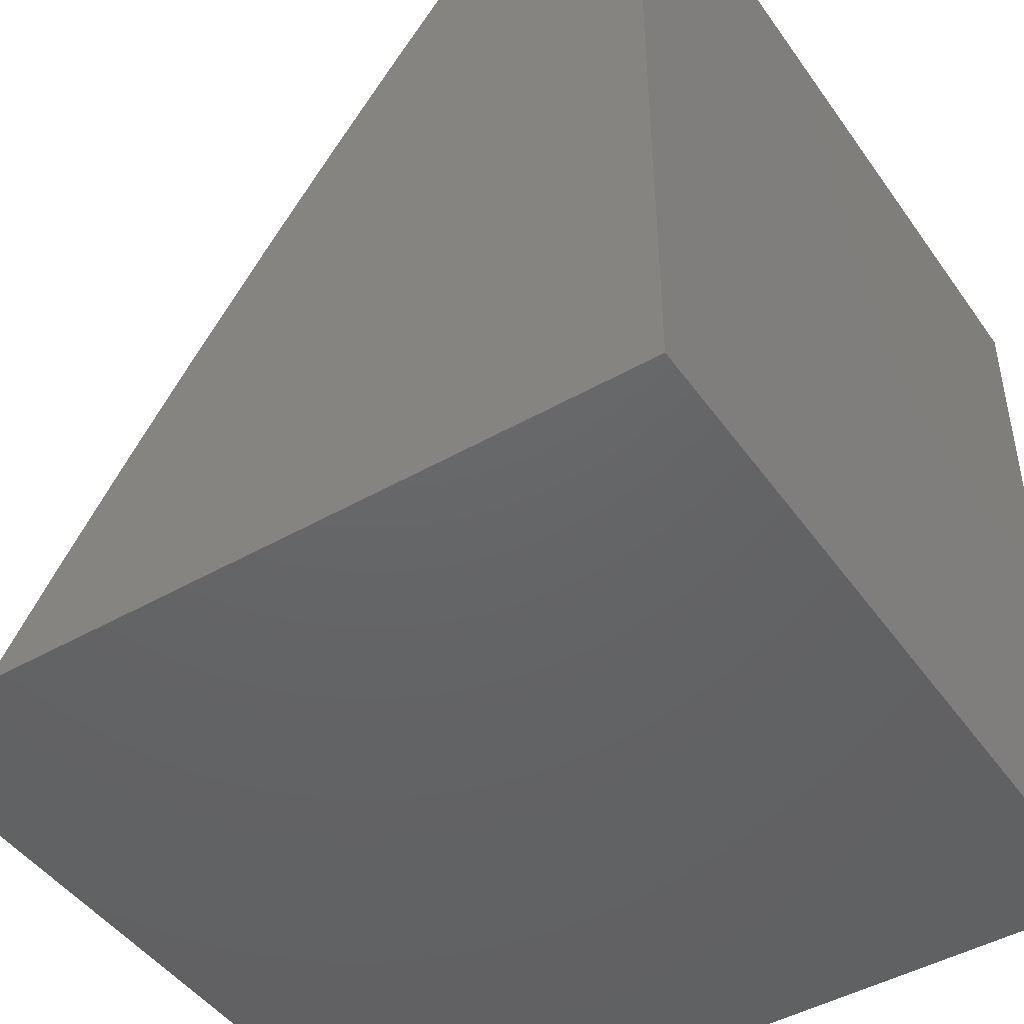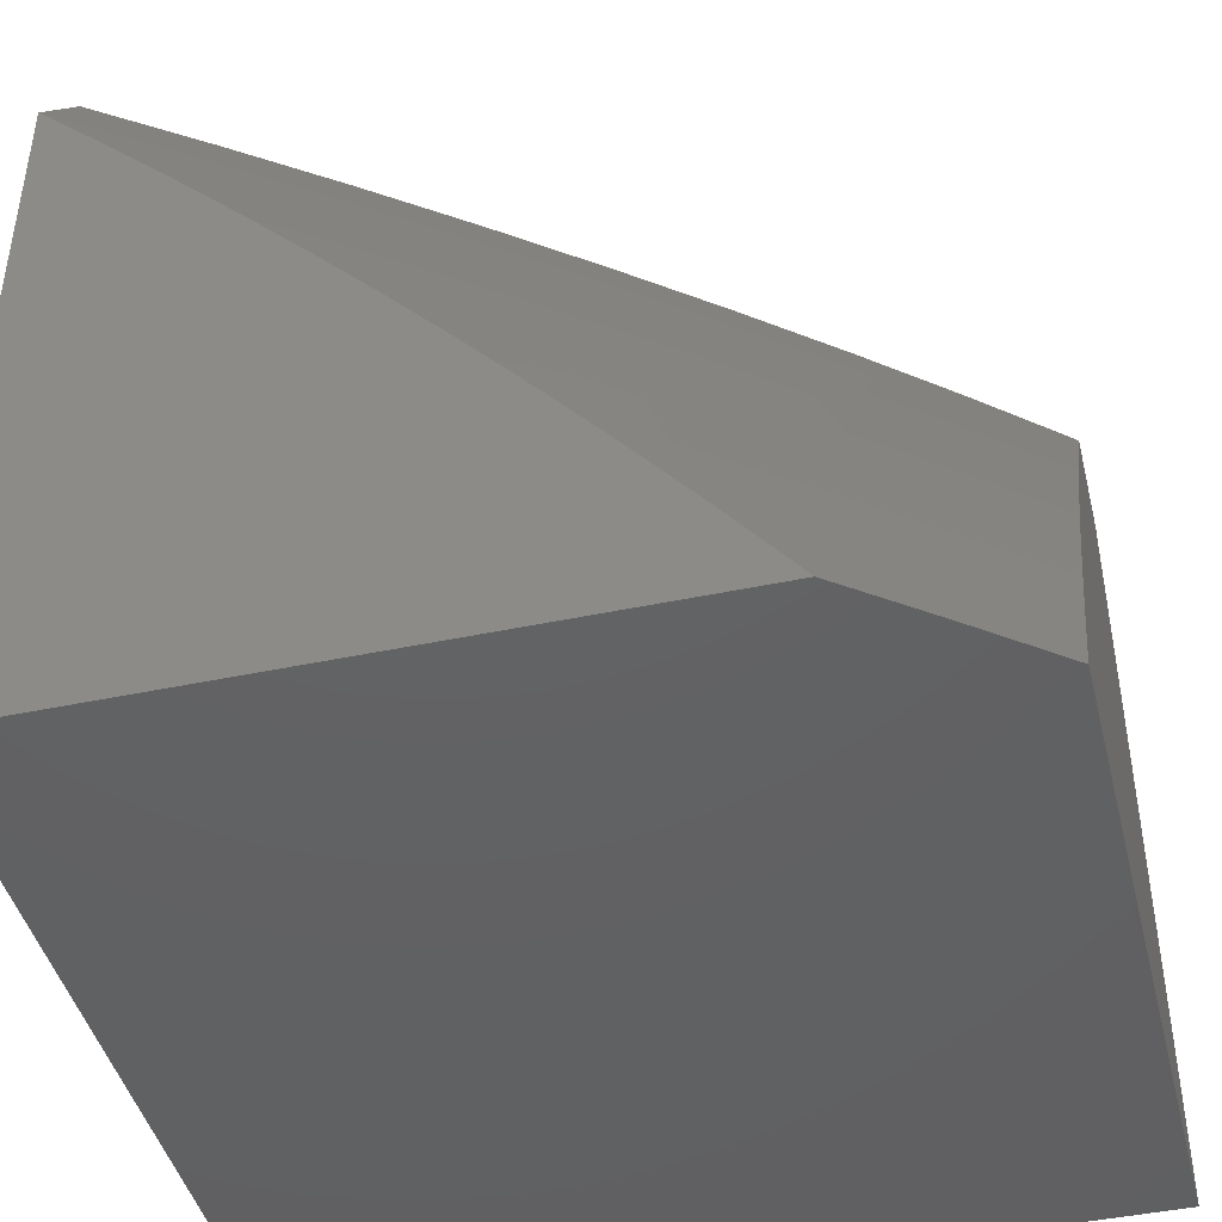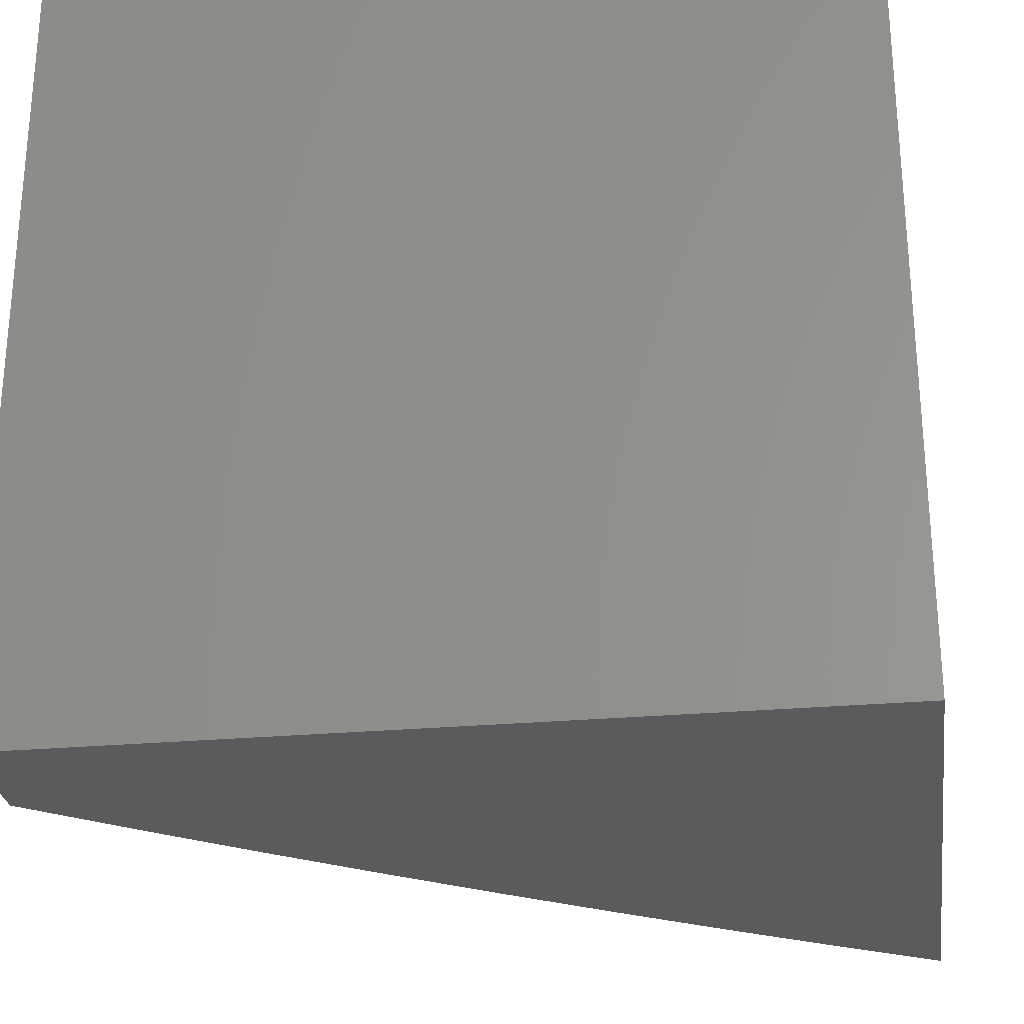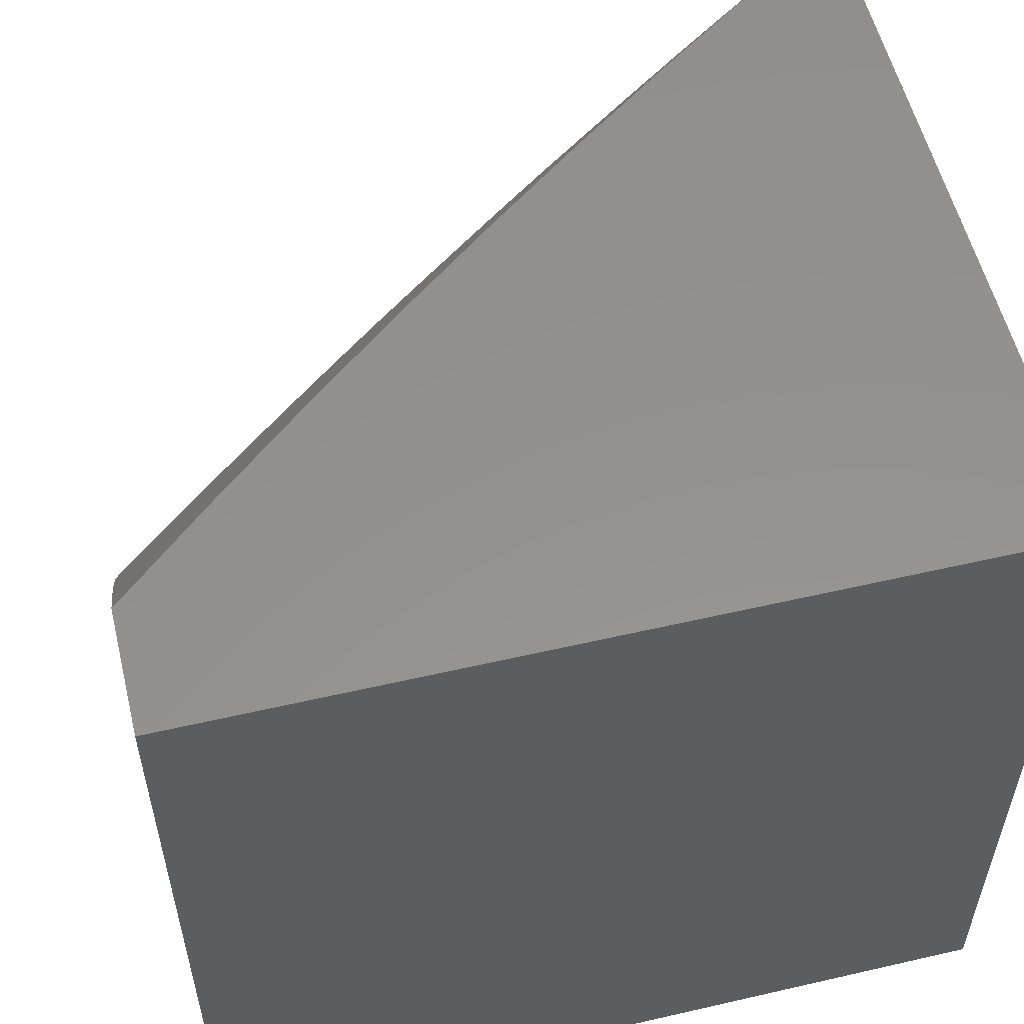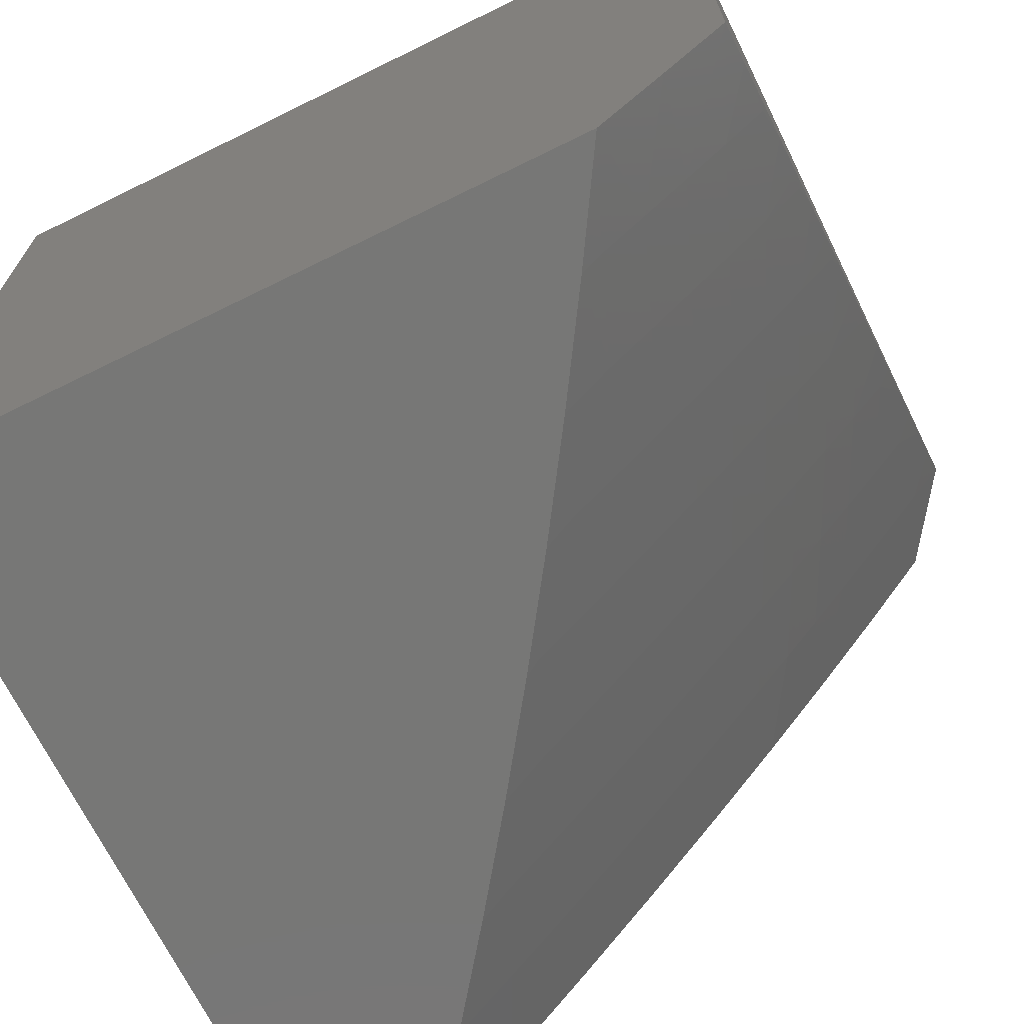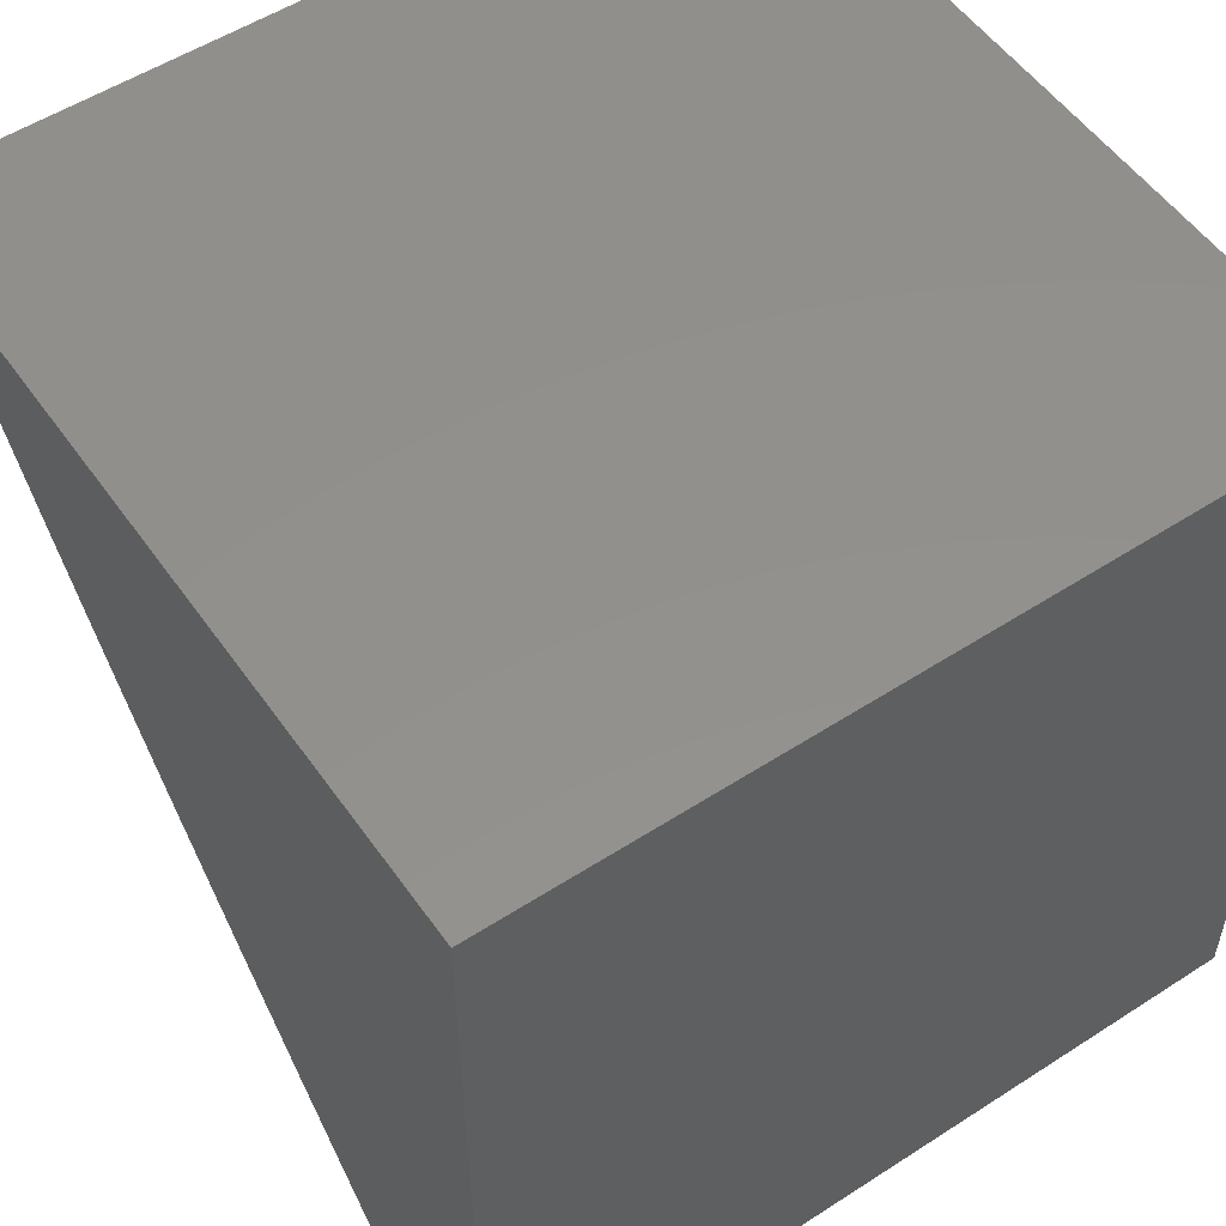
<metadata>
{"format":"stl","ext":"stl","renderer":"f3d","projection":"perspective","resolution":1024,"background":"white","views":[{"elev":-46.0,"azim":33.2,"up":"+Z"},{"elev":-44.1,"azim":-76.1,"up":"+Z"},{"elev":-27.3,"azim":97.9,"up":"+Y"},{"elev":55.9,"azim":76.4,"up":"+Z"},{"elev":-69.5,"azim":-153.8,"up":"+Y"},{"elev":53.9,"azim":55.5,"up":"+Y"}]}
</metadata>
<code>
# stl→obj: 108 verts, 212 faces
v -7.921 -5.899 5
v -7.893 -5.837 5.127
v -8 -5.796 5
v -7.945 -5.769 5.127
v -8 -5.75 5.059
v -7.996 -5.701 5.127
v -8 -5.704 5.117
v -8 -5.657 5.174
v -7.945 -5.665 5.254
v -8 -5.61 5.231
v -7.996 -5.596 5.254
v -8 -5.562 5.288
v -7.944 -5.56 5.38
v -8 -5.513 5.344
v -7.994 -5.491 5.38
v -8 -5.464 5.4
v -7.94 -5.454 5.505
v -8 -5.415 5.455
v -7.988 -5.386 5.505
v -8 -5.365 5.51
v -7.933 -5.349 5.63
v -8 -5.314 5.564
v -7.98 -5.281 5.63
v -8 -5.263 5.618
v -8 -5.212 5.672
v -7.923 -5.243 5.754
v -7.97 -5.175 5.754
v -7.864 -5.204 5.877
v -7.911 -5.137 5.877
v -7.828 -5.131 6
v -7.916 -5 6
v -7.84 -5.904 5.127
v -7.841 -6 5
v -7.786 -5.972 5.127
v -7.762 -6 5.13
v -7.737 -5.934 5.254
v -7.681 -6 5.258
v -7.633 -5.961 5.38
v -7.597 -6 5.385
v -7.582 -5.921 5.505
v -7.528 -5.986 5.505
v -7.476 -5.944 5.63
v -7.512 -6 5.511
v -7.425 -6 5.635
v -7.336 -6 5.758
v -7.369 -5.965 5.754
v -7.422 -5.901 5.754
v -7.529 -5.88 5.63
v -7.635 -5.855 5.505
v -7.687 -5.895 5.38
v -7.739 -5.829 5.38
v -7.79 -5.867 5.254
v -7.843 -5.8 5.254
v -7.245 -6 5.88
v -7.261 -5.984 5.877
v -7.314 -5.921 5.877
v -7.152 -6 6
v -7.255 -5.881 6
v -7.367 -5.858 5.877
v -7.475 -5.837 5.754
v -7.582 -5.815 5.63
v -7.687 -5.789 5.505
v -7.792 -5.762 5.38
v -7.895 -5.732 5.254
v -7.355 -5.76 6
v -7.42 -5.794 5.877
v -7.527 -5.773 5.754
v -7.634 -5.749 5.63
v -7.739 -5.723 5.505
v -7.843 -5.695 5.38
v -7.472 -5.73 5.877
v -7.454 -5.637 6
v -7.523 -5.666 5.877
v -7.574 -5.601 5.877
v -7.63 -5.643 5.754
v -7.68 -5.577 5.754
v -7.736 -5.617 5.63
v -7.786 -5.551 5.63
v -7.84 -5.59 5.505
v -7.89 -5.522 5.505
v -7.551 -5.513 6
v -7.624 -5.536 5.877
v -7.73 -5.511 5.754
v -7.836 -5.484 5.63
v -7.673 -5.47 5.877
v -7.645 -5.387 6
v -7.722 -5.404 5.877
v -7.77 -5.338 5.877
v -7.828 -5.378 5.754
v -7.876 -5.31 5.754
v -7.738 -5.26 6
v -7.818 -5.271 5.877
v -7.956 -5.069 5.877
v -8 -5 5.88
v -8 -5.054 5.829
v -8 -5.107 5.777
v -8 -5.159 5.724
v -7.79 -5.657 5.505
v -7.894 -5.628 5.38
v -7.685 -5.683 5.63
v -7.579 -5.708 5.754
v -7.779 -5.444 5.754
v -7.884 -5.416 5.63
v -7 -5 6
v -7 -6 6
v -7 -6 5
v -7 -5 5
v -8 -5 5
f 1 2 3
f 3 2 4
f 3 4 5
f 5 4 6
f 5 6 7
f 7 6 8
f 8 6 9
f 8 9 10
f 10 9 11
f 10 11 12
f 12 11 13
f 12 13 14
f 14 13 15
f 14 15 16
f 16 15 17
f 16 17 18
f 18 17 19
f 18 19 20
f 20 19 21
f 20 21 22
f 22 21 23
f 22 23 24
f 24 23 25
f 25 23 26
f 25 26 27
f 27 26 28
f 27 28 29
f 29 28 30
f 29 30 31
f 2 1 32
f 32 1 33
f 32 33 34
f 34 33 35
f 34 35 36
f 36 35 37
f 36 37 38
f 38 37 39
f 38 39 40
f 40 39 41
f 40 41 42
f 42 41 43
f 42 43 44
f 39 43 41
f 45 46 44
f 44 46 47
f 44 47 42
f 42 47 48
f 42 48 40
f 40 48 49
f 40 49 50
f 50 49 51
f 50 51 52
f 52 51 53
f 52 53 2
f 2 53 4
f 54 55 45
f 45 55 56
f 45 56 46
f 46 56 47
f 54 57 55
f 55 57 58
f 55 58 56
f 56 58 59
f 56 59 47
f 47 59 60
f 47 60 48
f 48 60 61
f 48 61 49
f 49 61 62
f 49 62 51
f 51 62 63
f 51 63 53
f 53 63 64
f 53 64 4
f 4 64 6
f 58 65 59
f 59 65 66
f 59 66 60
f 60 66 67
f 60 67 61
f 61 67 68
f 61 68 62
f 62 68 69
f 62 69 63
f 63 69 70
f 63 70 64
f 64 70 9
f 64 9 6
f 66 65 71
f 71 65 72
f 71 72 73
f 73 72 74
f 73 74 75
f 75 74 76
f 75 76 77
f 77 76 78
f 77 78 79
f 79 78 80
f 79 80 13
f 13 80 15
f 72 81 74
f 74 81 82
f 74 82 76
f 76 82 83
f 76 83 78
f 78 83 84
f 78 84 80
f 80 84 17
f 80 17 15
f 82 81 85
f 85 81 86
f 85 86 87
f 87 86 88
f 87 88 89
f 89 88 90
f 89 90 21
f 21 90 23
f 86 91 88
f 88 91 92
f 88 92 90
f 90 92 26
f 90 26 23
f 92 91 28
f 28 91 30
f 29 31 93
f 93 31 94
f 93 94 95
f 95 96 93
f 93 96 29
f 29 96 27
f 27 96 97
f 27 97 25
f 70 98 99
f 99 98 79
f 99 79 13
f 79 98 77
f 77 98 100
f 77 100 75
f 75 100 101
f 75 101 73
f 73 101 71
f 100 98 69
f 69 98 70
f 82 85 83
f 83 85 102
f 83 102 84
f 84 102 103
f 84 103 17
f 17 103 19
f 11 9 99
f 99 9 70
f 11 99 13
f 2 32 52
f 52 32 36
f 52 36 50
f 50 36 38
f 50 38 40
f 34 36 32
f 100 69 68
f 100 68 101
f 101 68 67
f 101 67 71
f 71 67 66
f 85 87 102
f 102 87 89
f 102 89 103
f 103 89 21
f 103 21 19
f 28 26 92
f 31 30 104
f 104 30 91
f 104 91 86
f 86 81 104
f 104 81 72
f 104 72 65
f 65 58 104
f 104 58 105
f 105 58 57
f 57 54 105
f 105 54 106
f 106 54 45
f 106 45 44
f 44 43 106
f 106 43 39
f 106 39 37
f 37 35 106
f 106 35 33
f 33 1 106
f 106 1 107
f 107 1 3
f 107 3 108
f 3 5 108
f 108 5 7
f 108 7 8
f 8 10 108
f 108 10 12
f 108 12 14
f 14 16 108
f 108 16 18
f 108 18 20
f 20 22 108
f 108 22 24
f 108 24 25
f 25 97 108
f 108 97 96
f 108 96 95
f 95 94 108
f 31 104 94
f 94 104 107
f 94 107 108
f 105 106 104
f 104 106 107

</code>
